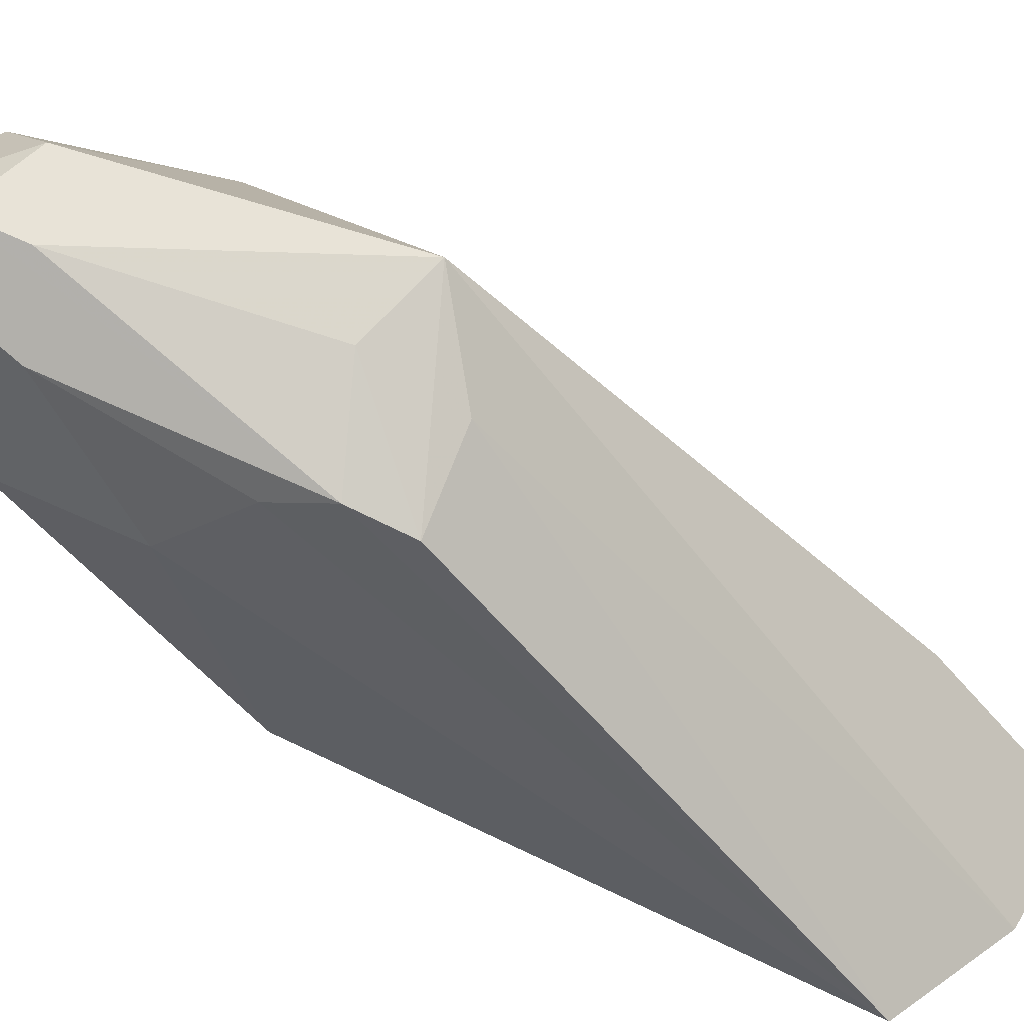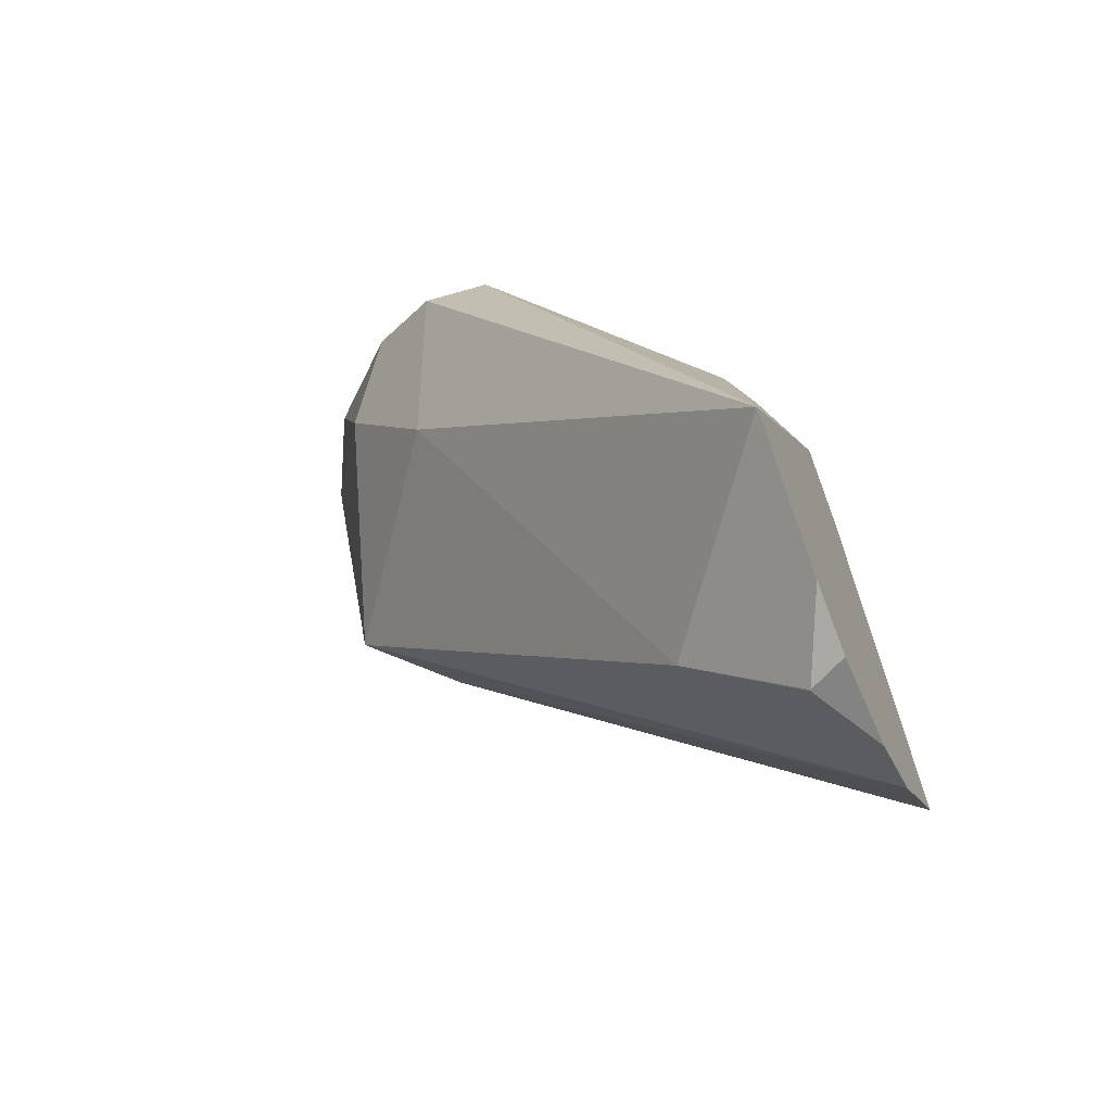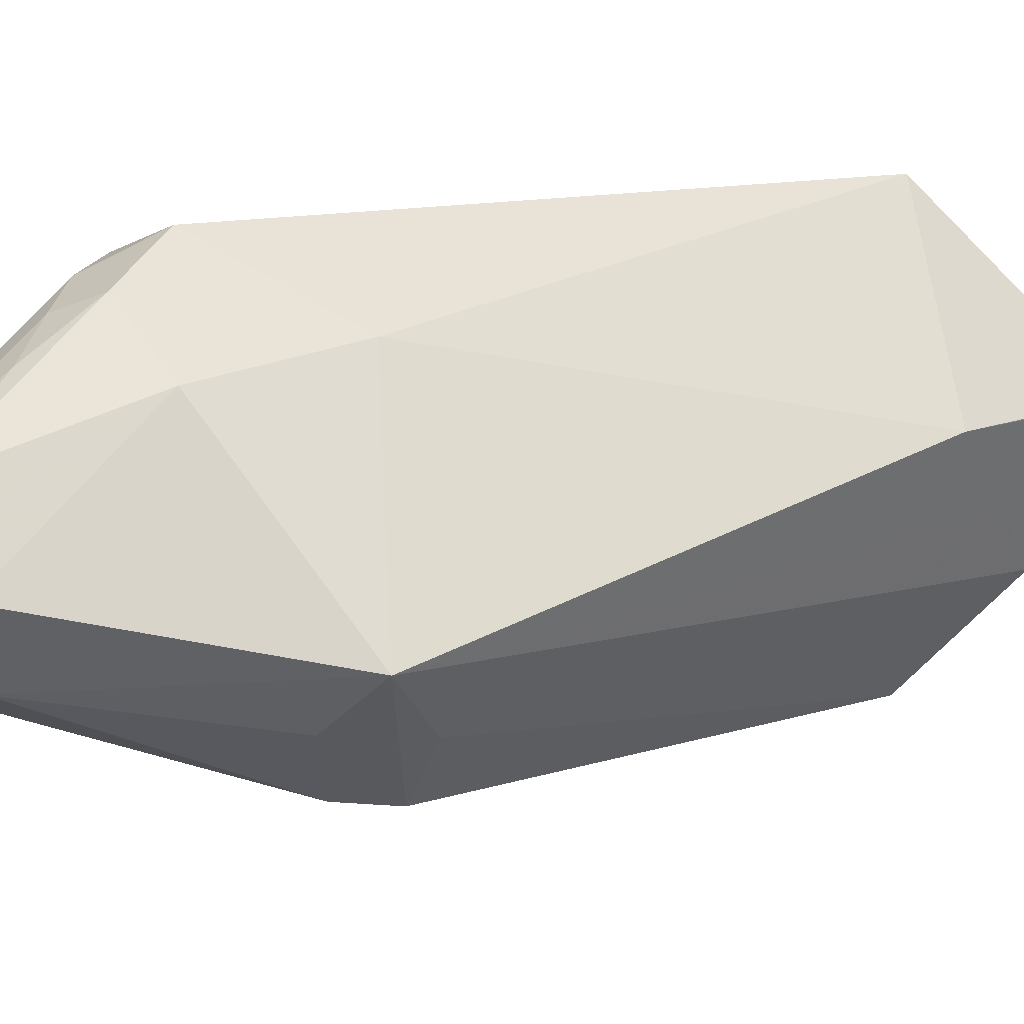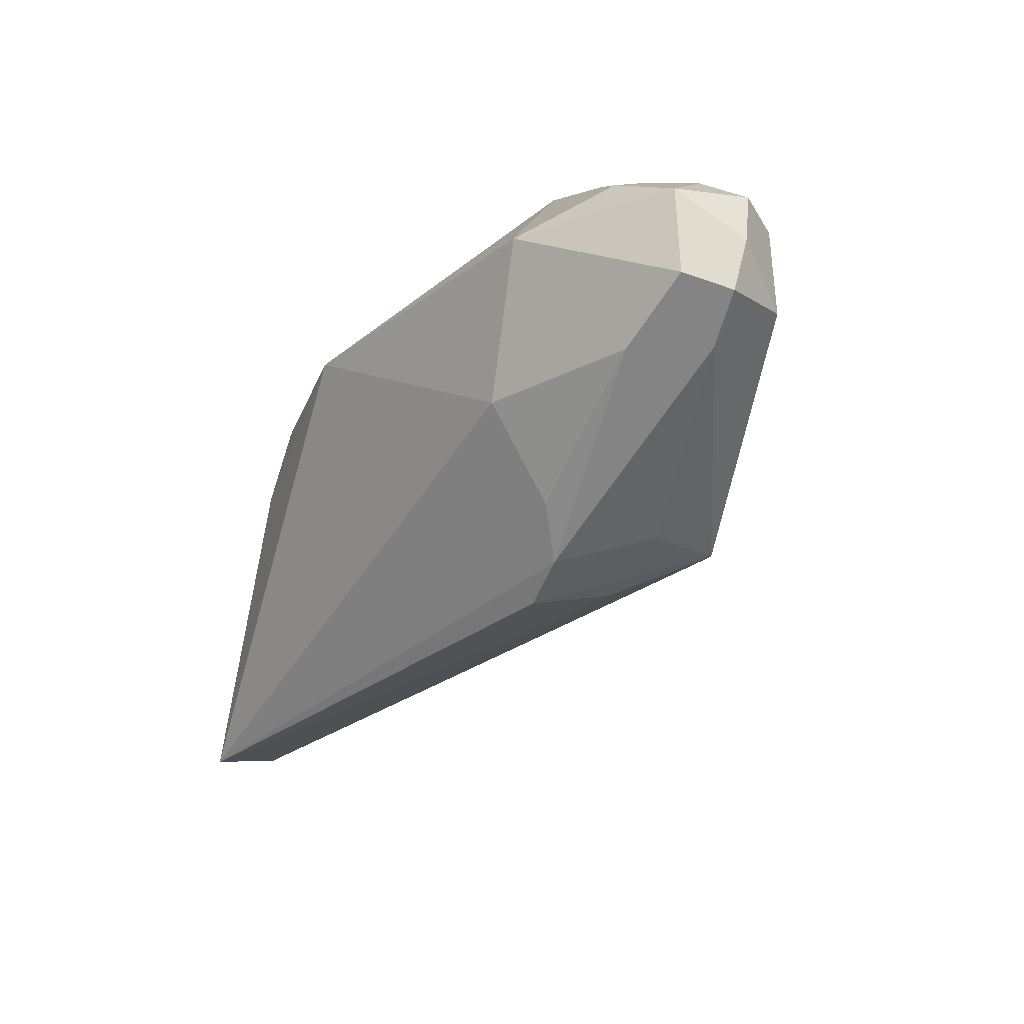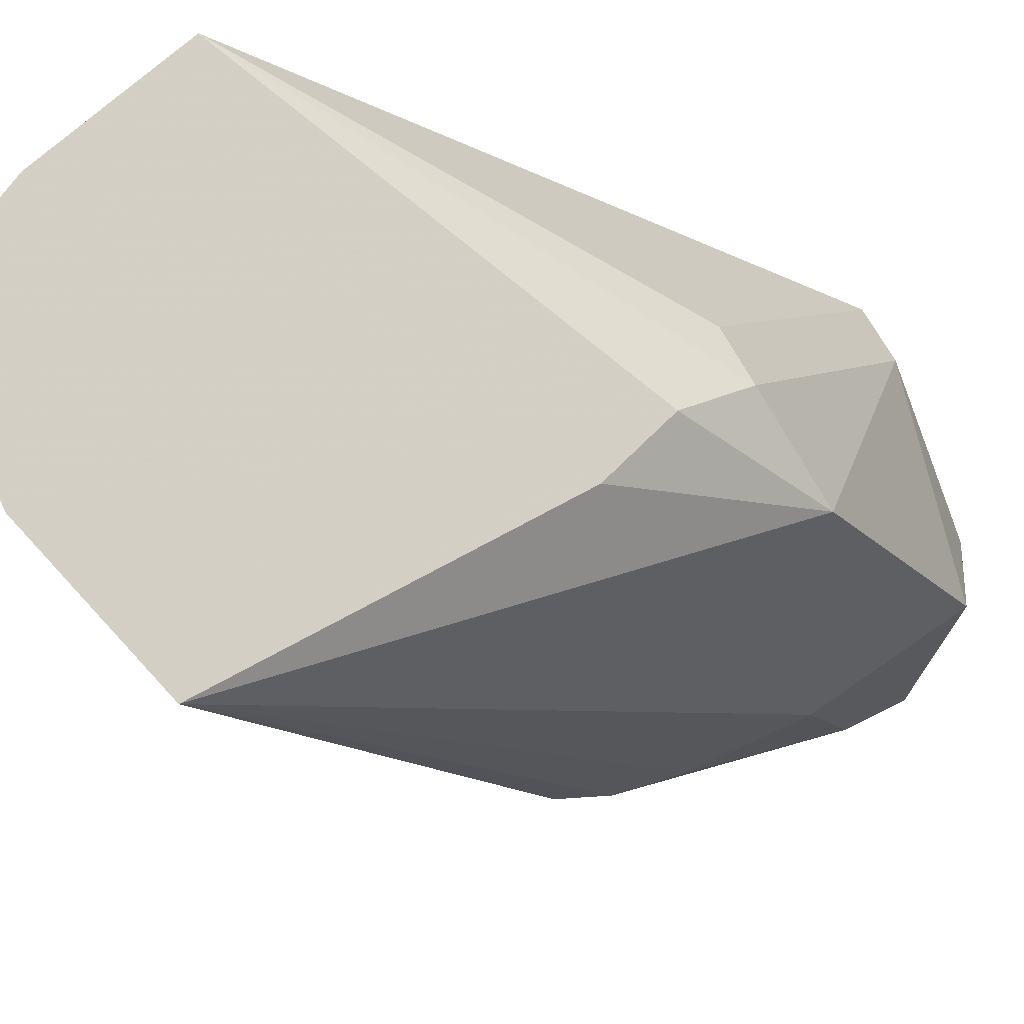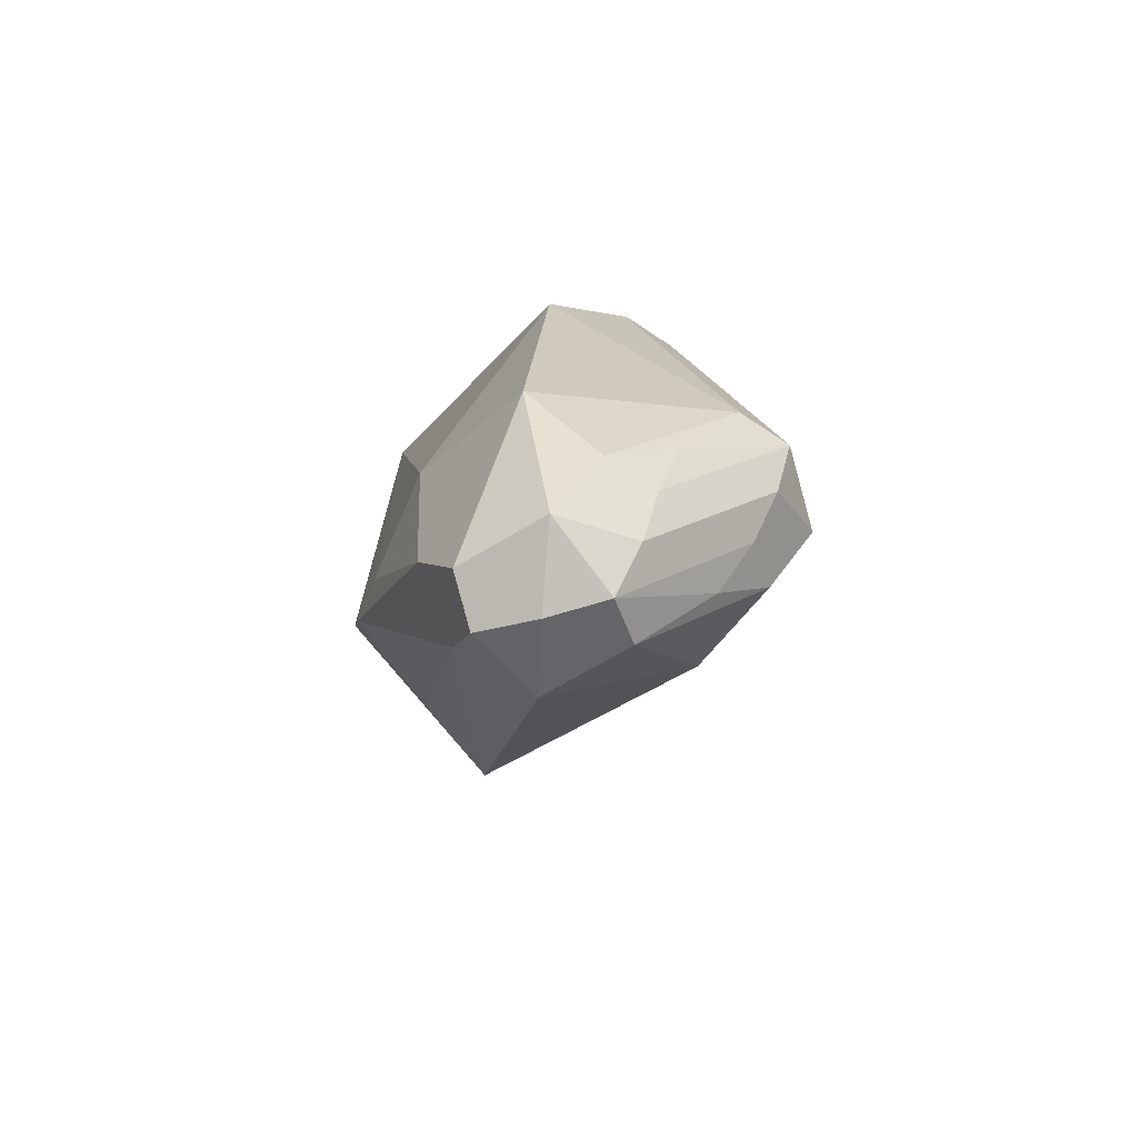
<metadata>
{"format":"obj","ext":"obj","renderer":"f3d","projection":"perspective","resolution":1024,"background":"white","views":[{"elev":-53.7,"azim":-96.3,"up":"+Z"},{"elev":-61.2,"azim":23.5,"up":"+Y"},{"elev":13.0,"azim":-88.4,"up":"+Z"},{"elev":41.3,"azim":-155.7,"up":"+Y"},{"elev":-15.3,"azim":70.4,"up":"+Z"},{"elev":65.2,"azim":-84.9,"up":"+Y"}]}
</metadata>
<code>
v -0.793 0.09671 3.344e-05
v -0.793 0.03867 0.03865
v -0.793 0.08706 -0.009678
v -0.8059 0.1225 -0.006446
v -0.7995 0.1096 0.006445
v -0.8188 0.03224 0.006445
v -0.7995 0.03224 0.02578
v -0.793 0.02902 0.029
v -0.8027 0.1064 0.0145
v -0.8414 0.1451 0.03385
v -0.851 0.1354 0.03868
v -0.8575 0.1096 0.02578
v -0.793 0.03869 -0.03865
v -0.8478 0.1386 -0.02256
v -0.8446 0.1612 -0.006446
v -0.8381 0.1483 0.02578
v -0.8849 0.1064 -0.009671
v -0.7994 0.01297 0.00615
v -0.7995 0.01297 0.00646
v -0.7994 0.01297 0.006589
v -0.793 0.01937 0.01932
v -0.851 0.1596 0.01692
v -0.8607 0.1644 0.0145
v -0.8704 0.1676 0.01289
v -0.851 0.1483 0.03223
v -0.8607 0.1499 0.02901
v -0.8639 0.1418 0.03223
v -0.8736 0.1322 0.02256
v -0.793 0.0194 -0.01936
v -0.8704 0.1015 -0.02176
v -0.8607 0.1064 -0.03385
v -0.8639 0.116 -0.03224
v -0.8607 0.1257 -0.02901
v -0.8704 0.1547 -0.01934
v -0.8543 0.1515 -0.01611
v -0.8768 0.1676 -0.01289
v -0.8704 0.1741 3.16e-06
v -0.8575 0.1676 0.006445
v -0.8897 0.1547 3.16e-06
v -0.8849 0.1644 -0.009671
v -0.8833 0.1547 -0.01289
v -0.8776 0.116 -0.01934
v -0.793 0.01934 -0.01926
v -0.8059 0.02579 -0.006446
v -0.793 0.01297 -0.006552
v -0.793 0.01297 0.009768
v -0.88 0.1692 0.009669
v -0.8704 0.1523 0.02417
v -0.8833 0.1612 0.01289
v -0.8833 0.1676 3.16e-06
f 20 46 21
f 18 20 19
f 17 30 29
f 18 46 20
f 18 45 46
f 18 44 45
f 17 28 39
f 17 44 18
f 17 43 44
f 17 29 43
f 16 38 22
f 17 42 31
f 17 41 42
f 17 40 41
f 17 39 40
f 15 38 16
f 15 37 38
f 15 36 37
f 15 35 36
f 22 38 23
f 14 35 15
f 17 31 30
f 23 38 24
f 32 34 33
f 24 37 47
f 14 36 35
f 47 49 48
f 43 45 44
f 39 50 40
f 39 47 50
f 39 49 47
f 37 50 47
f 36 40 50
f 36 50 37
f 34 40 36
f 32 40 34
f 32 41 40
f 32 42 41
f 31 42 32
f 28 49 39
f 27 49 28
f 27 48 49
f 26 48 27
f 26 47 48
f 24 26 25
f 24 47 26
f 24 38 37
f 14 34 36
f 10 16 22
f 13 33 14
f 4 15 16
f 4 14 15
f 3 13 4
f 2 12 6
f 2 11 12
f 2 10 11
f 2 9 10
f 2 5 9
f 2 7 8
f 2 6 7
f 1 5 2
f 14 33 34
f 1 3 4
f 1 13 3
f 1 29 13
f 1 43 29
f 1 45 43
f 1 46 45
f 1 21 46
f 1 8 21
f 1 2 8
f 4 16 5
f 4 13 14
f 1 4 5
f 6 17 18
f 5 16 9
f 13 32 33
f 13 31 32
f 13 30 31
f 13 29 30
f 12 27 28
f 11 27 12
f 11 26 27
f 11 25 26
f 10 25 11
f 12 28 17
f 10 23 24
f 10 22 23
f 9 16 10
f 8 20 21
f 7 20 8
f 6 12 17
f 6 20 7
f 6 19 20
f 10 24 25
f 6 18 19

</code>
